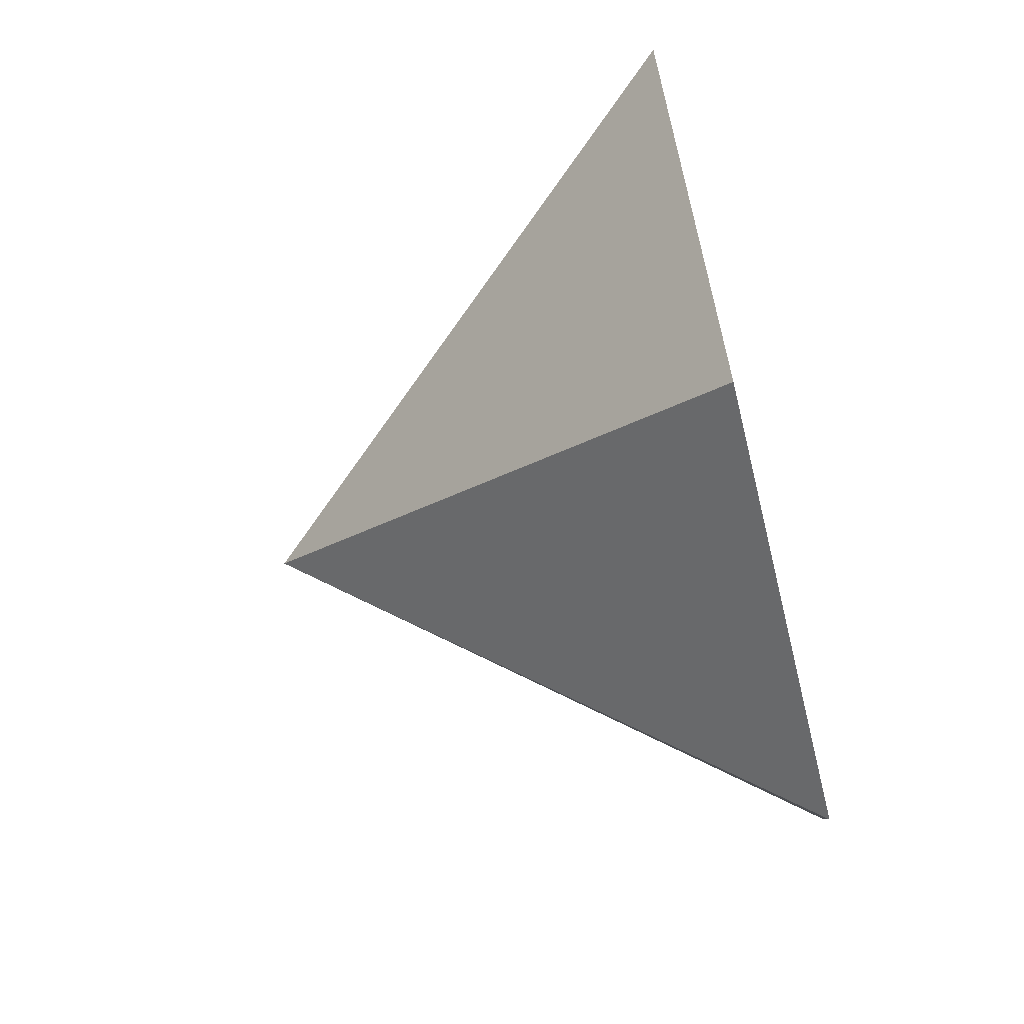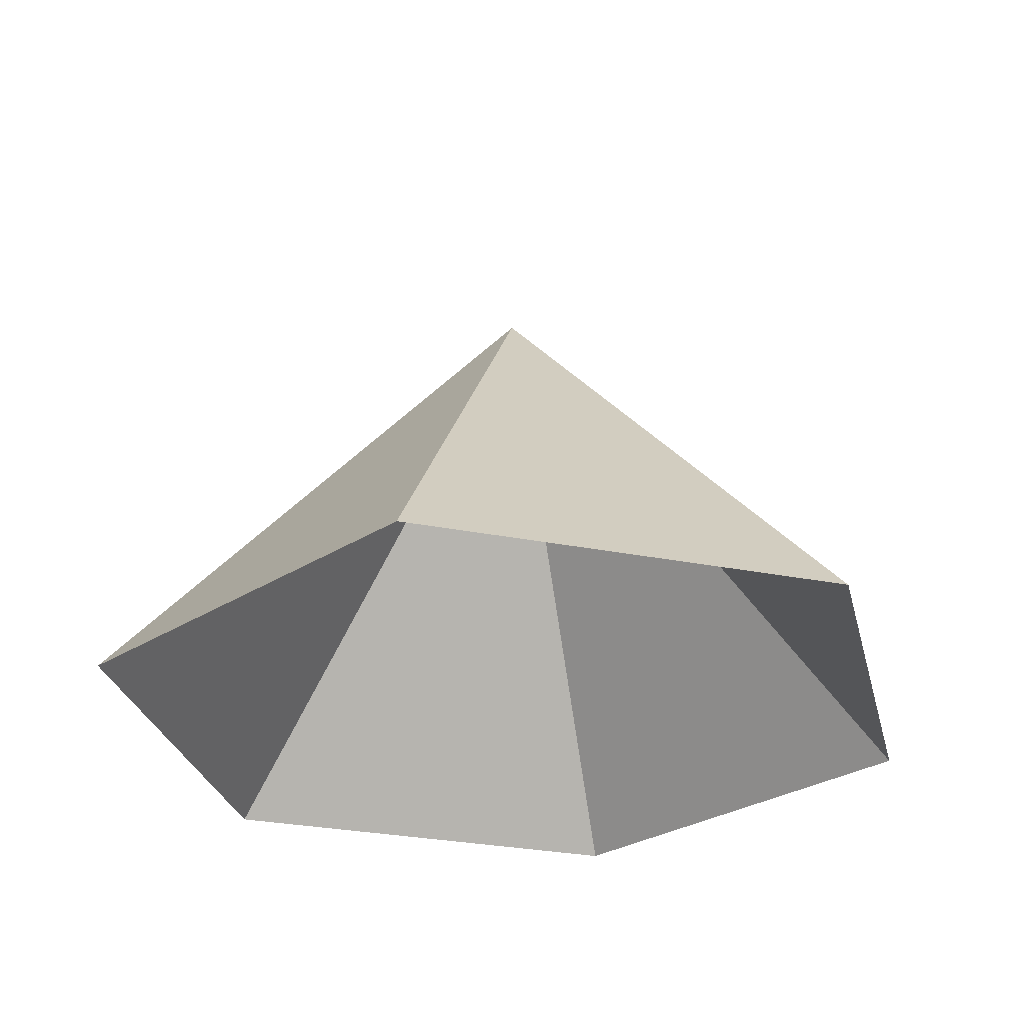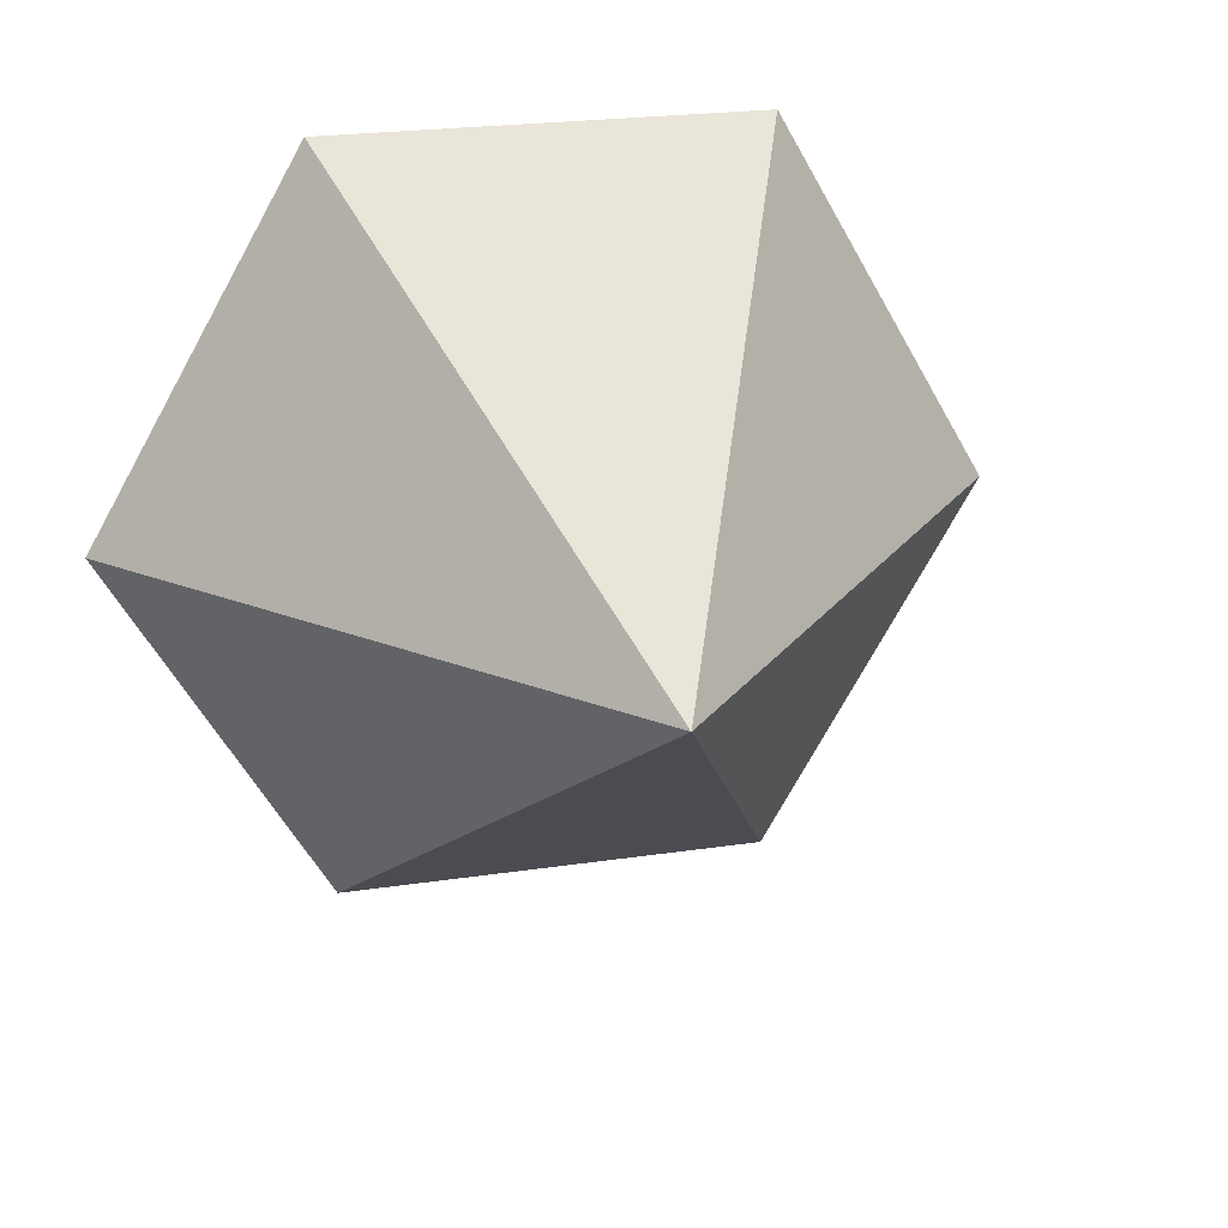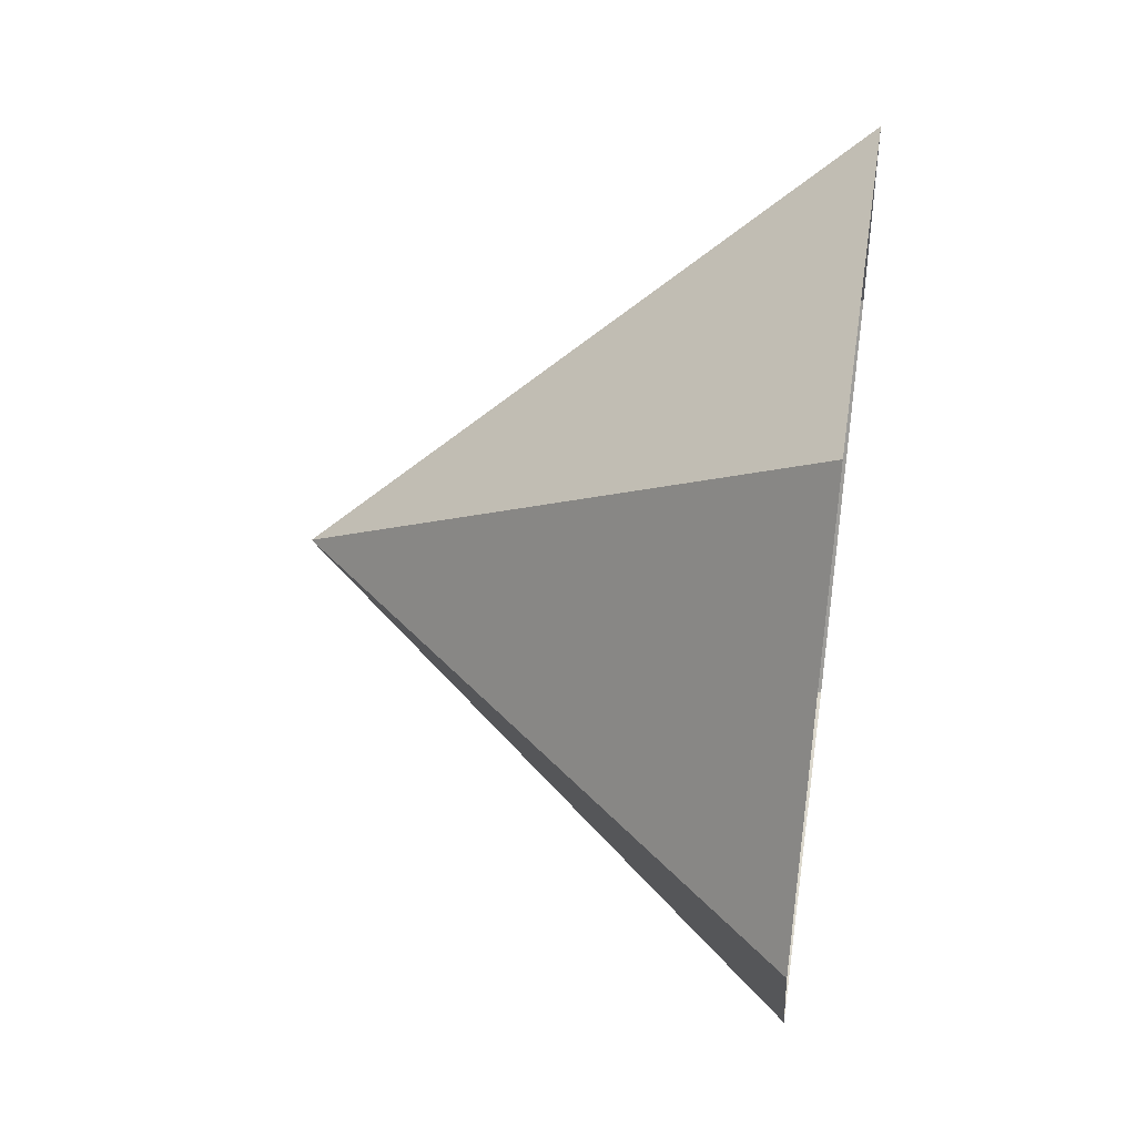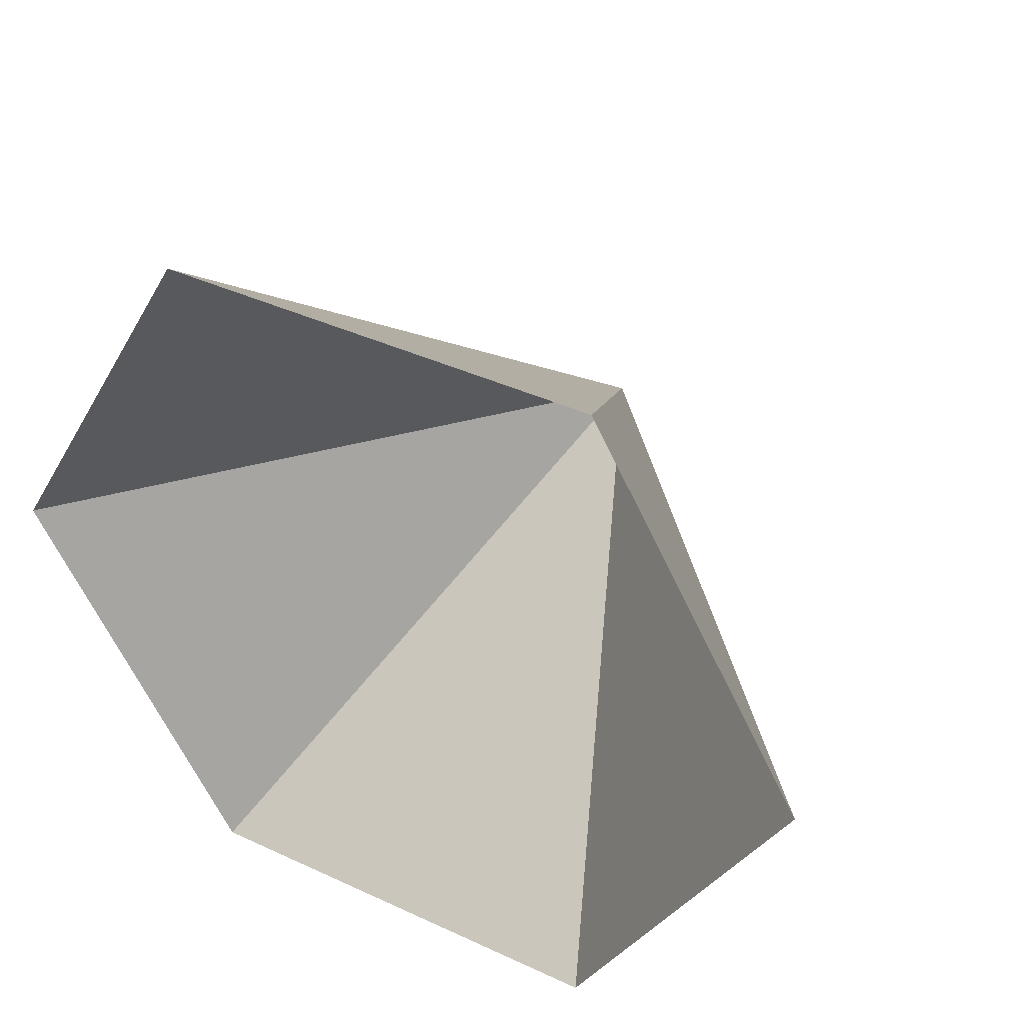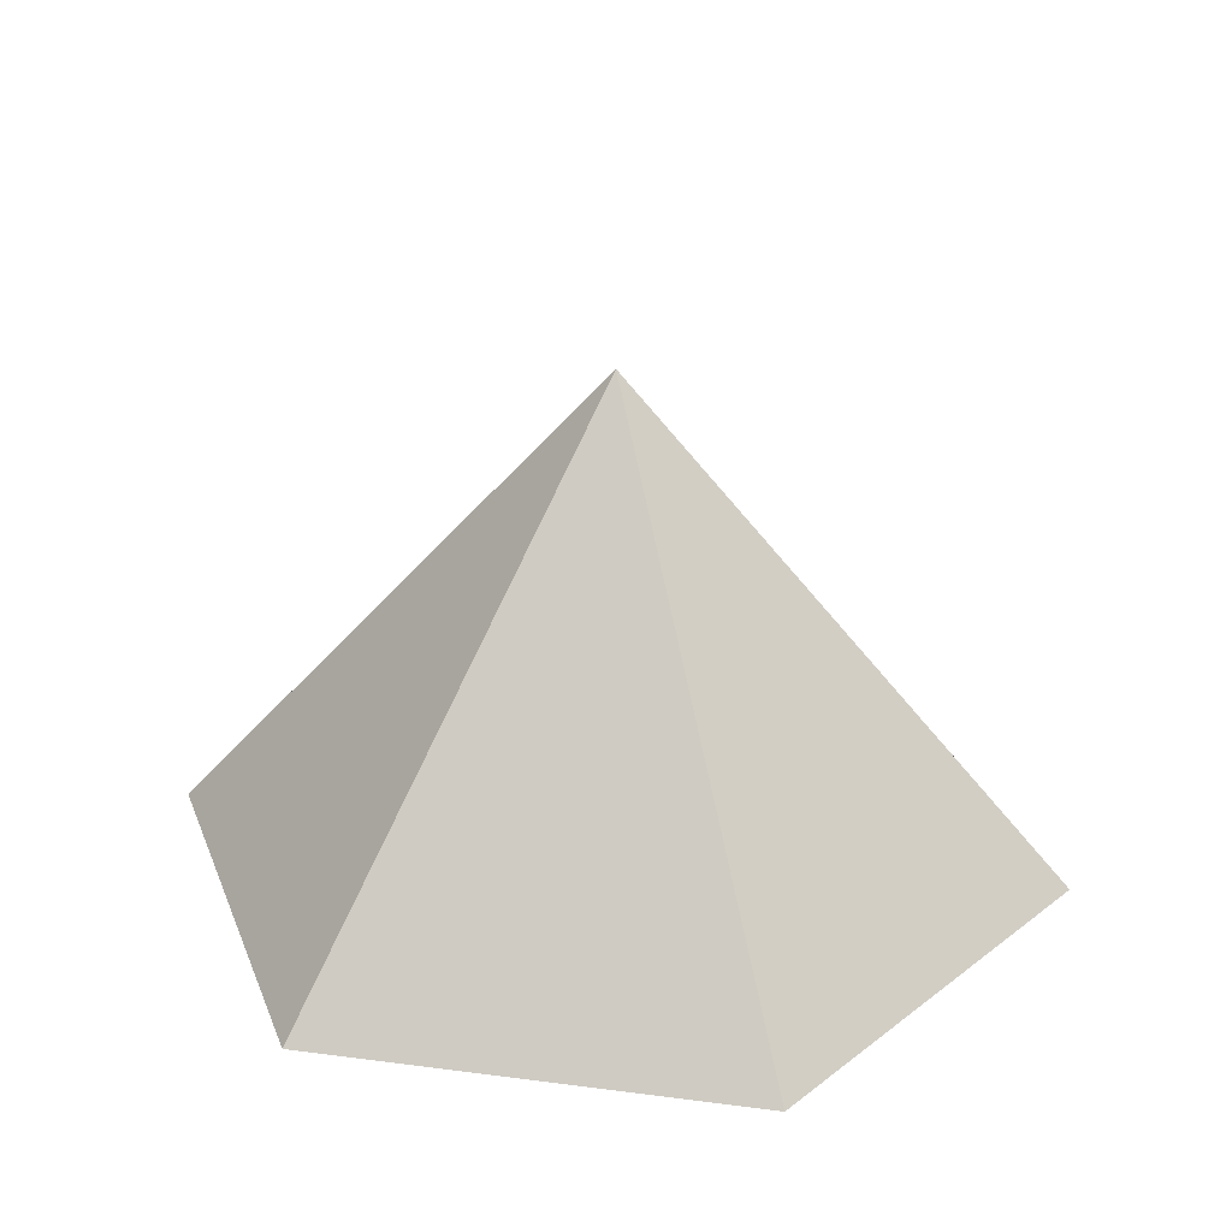
<metadata>
{"format":"obj","ext":"obj","renderer":"f3d","projection":"perspective","resolution":1024,"background":"white","views":[{"elev":-68.2,"azim":103.7,"up":"+Y"},{"elev":-29.3,"azim":-136.4,"up":"+Z"},{"elev":23.0,"azim":-14.4,"up":"+Y"},{"elev":45.6,"azim":98.7,"up":"+Y"},{"elev":40.1,"azim":-150.2,"up":"+Y"},{"elev":28.1,"azim":71.2,"up":"+Z"}]}
</metadata>
<code>
v 0 0 0
v 4.707 0 0
v 7.061 4.076 0
v 4.707 8.153 0
v 0 8.153 0
v -2.354 4.076 0
v 2.354 4.076 5.336
f 1 2 7
f 2 3 7
f 3 4 7
f 4 5 7
f 5 6 7
f 6 1 7

</code>
